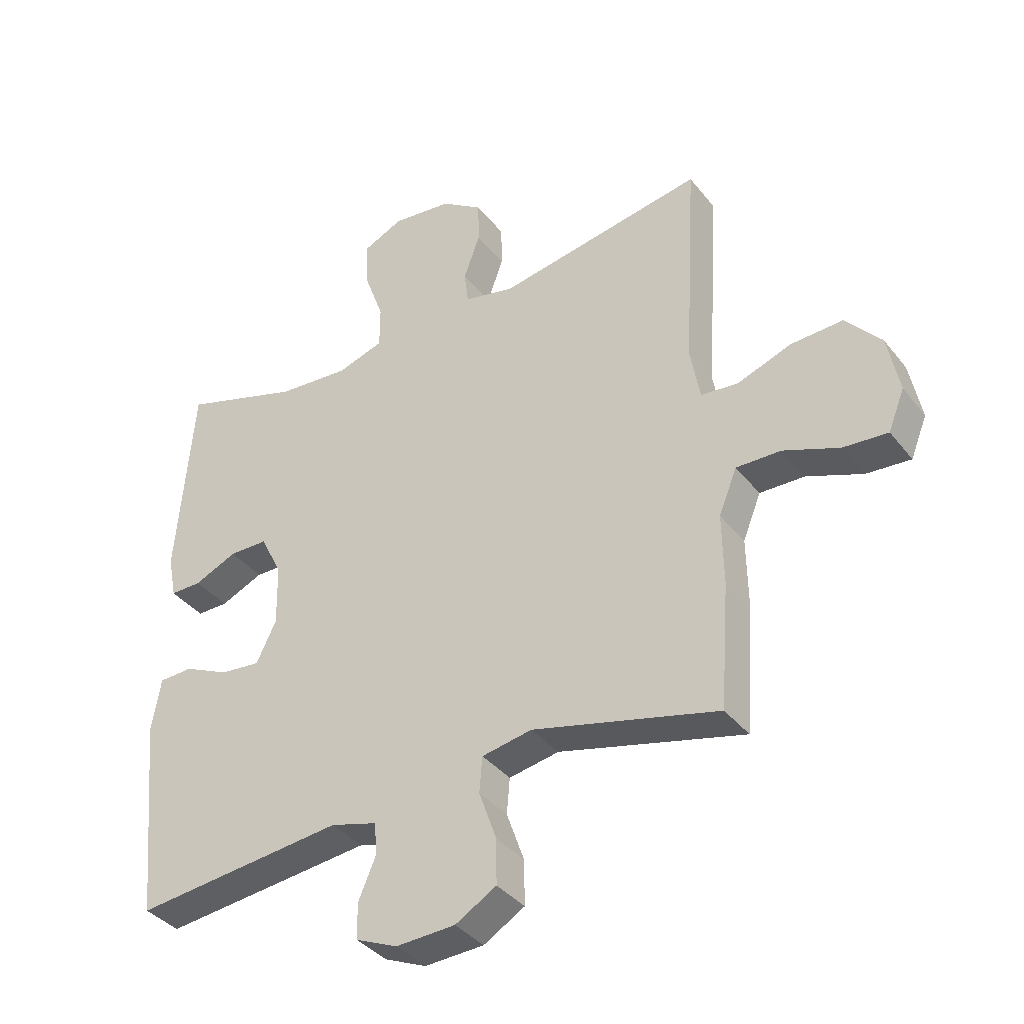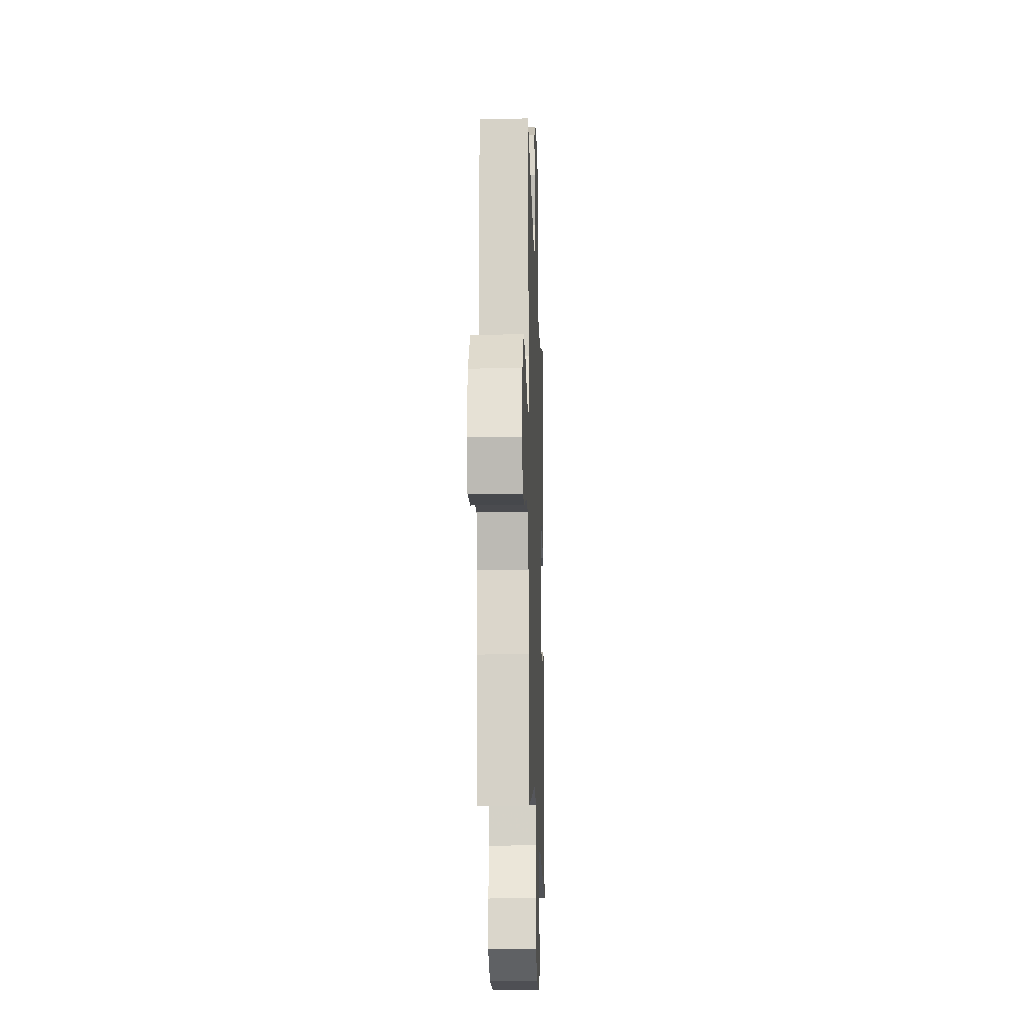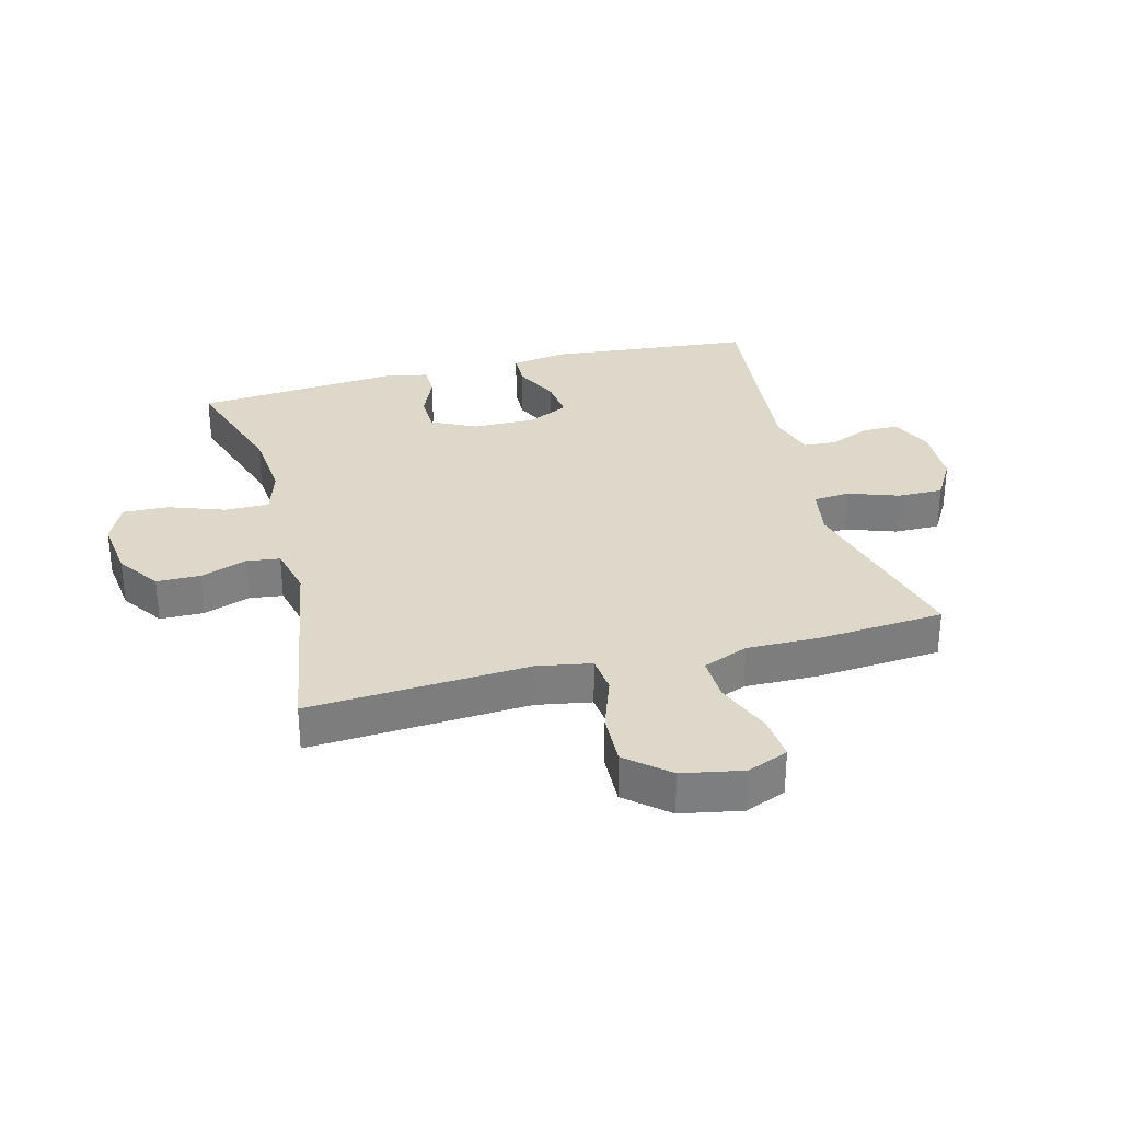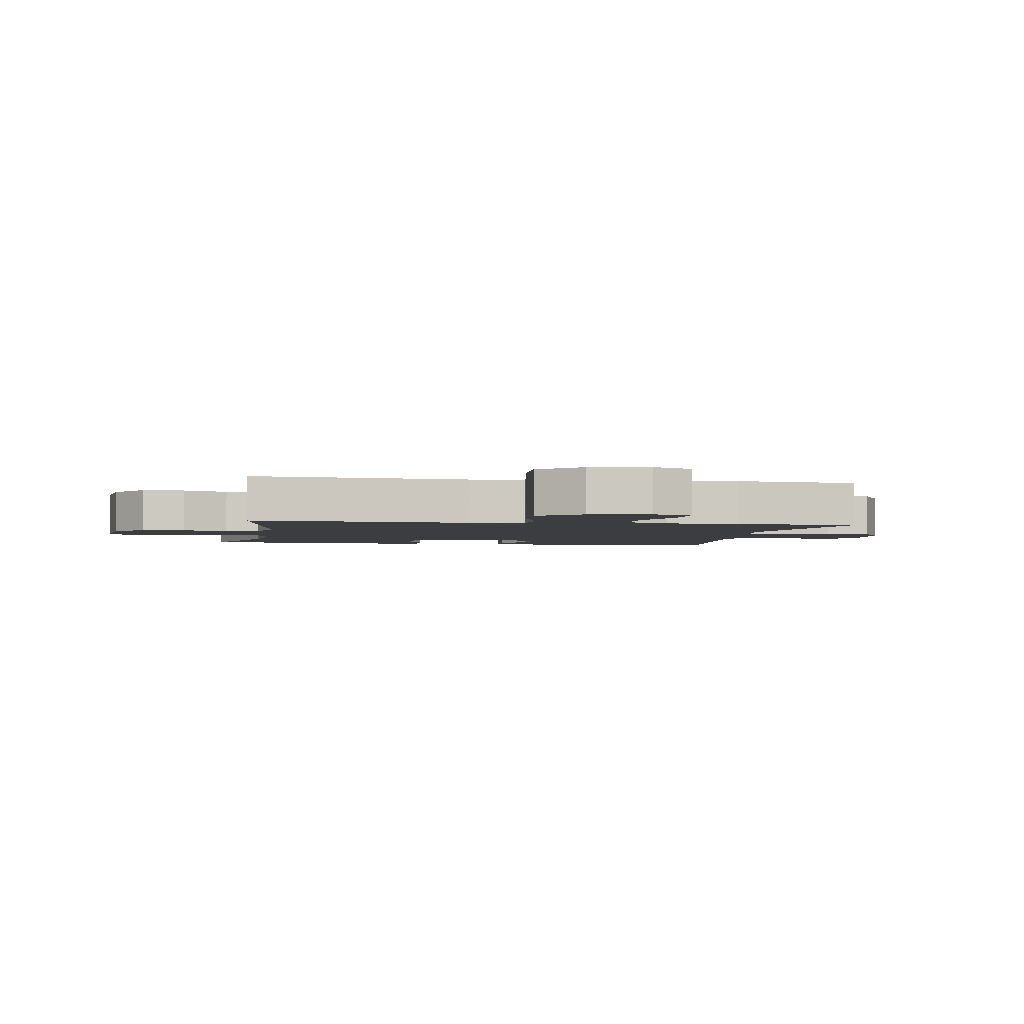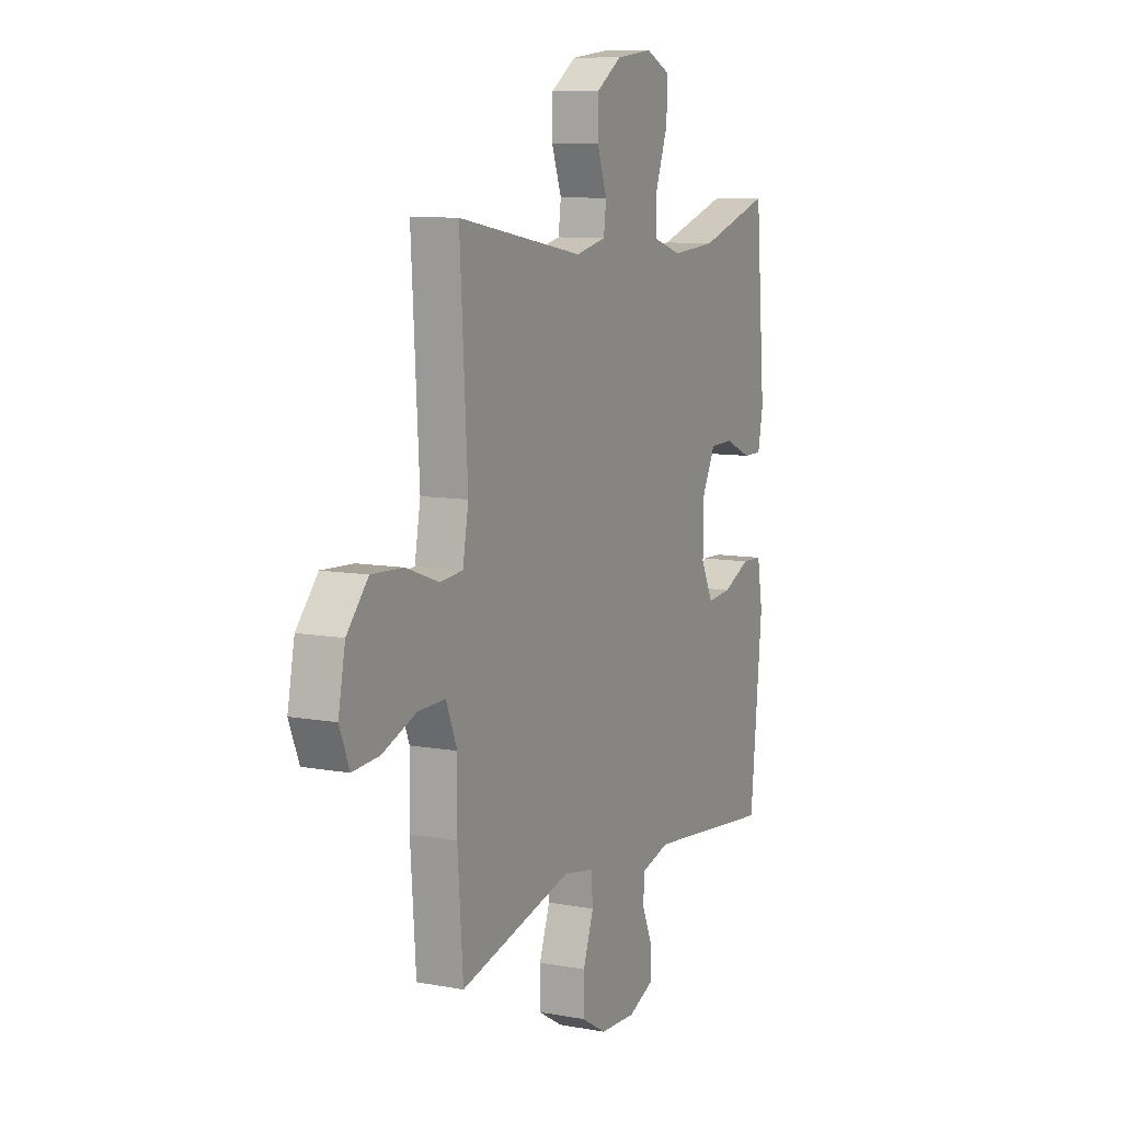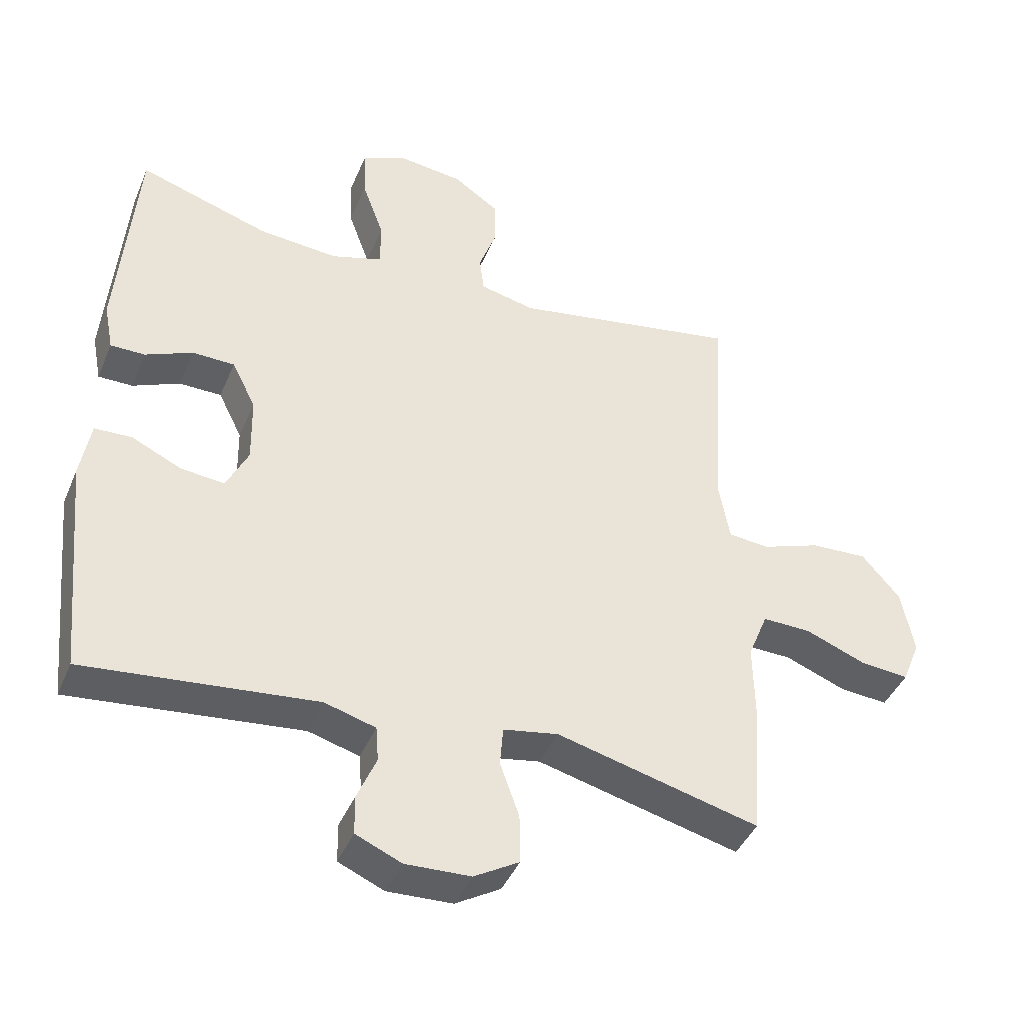
<metadata>
{"format":"obj","ext":"obj","renderer":"f3d","projection":"perspective","resolution":1024,"background":"white","views":[{"elev":-37.7,"azim":33.5,"up":"+Z"},{"elev":-15.9,"azim":91.9,"up":"+Z"},{"elev":31.0,"azim":75.2,"up":"+Y"},{"elev":-2.8,"azim":79.9,"up":"+Y"},{"elev":9.2,"azim":116.0,"up":"+Z"},{"elev":-42.1,"azim":-21.7,"up":"+Z"}]}
</metadata>
<code>
v -0.5 0.07 -0.5
v -0.533 0.07 -0.164
v -0.518 0.07 -0.076
v -0.462 0.07 -0.074
v -0.387 0.07 -0.109
v -0.321 0.07 -0.116
v -0.288 0.07 -0.048
v -0.29 0.07 0.054
v -0.326 0.07 0.126
v -0.39 0.07 0.127
v -0.461 0.07 0.096
v -0.513 0.07 0.096
v -0.527 0.07 0.168
v -0.5 0.07 0.5
v -0.303 0.07 0.437
v -0.183 0.07 0.427
v -0.106 0.07 0.451
v -0.106 0.07 0.522
v -0.139 0.07 0.613
v -0.142 0.07 0.688
v -0.075 0.07 0.719
v 0.024 0.07 0.707
v 0.093 0.07 0.66
v 0.094 0.07 0.589
v 0.067 0.07 0.514
v 0.074 0.07 0.459
v 0.157 0.07 0.44
v 0.5 0.07 0.5
v 0.479 0.07 0.143
v 0.495 0.07 0.054
v 0.557 0.07 0.048
v 0.646 0.07 0.08
v 0.732 0.07 0.084
v 0.79 0.07 0.017
v 0.809 0.07 -0.081
v 0.782 0.07 -0.148
v 0.709 0.07 -0.142
v 0.617 0.07 -0.106
v 0.543 0.07 -0.104
v 0.513 0.07 -0.178
v 0.515 0.07 -0.296
v 0.5 0.07 -0.5
v 0.194 0.07 -0.422
v 0.111 0.07 -0.437
v 0.106 0.07 -0.496
v 0.135 0.07 -0.578
v 0.136 0.07 -0.652
v 0.068 0.07 -0.692
v -0.03 0.07 -0.696
v -0.099 0.07 -0.666
v -0.1 0.07 -0.607
v -0.071 0.07 -0.539
v -0.075 0.07 -0.486
v -0.152 0.07 -0.464
v -0.5 0 -0.5
v -0.533 0 -0.164
v -0.518 0 -0.076
v -0.462 0 -0.074
v -0.387 0 -0.109
v -0.321 0 -0.116
v -0.288 0 -0.048
v -0.29 0 0.054
v -0.326 0 0.126
v -0.39 0 0.127
v -0.461 0 0.096
v -0.513 0 0.096
v -0.527 0 0.168
v -0.5 0 0.5
v -0.303 0 0.437
v -0.183 0 0.427
v -0.106 0 0.451
v -0.106 0 0.522
v -0.139 0 0.613
v -0.142 0 0.688
v -0.075 0 0.719
v 0.024 0 0.707
v 0.093 0 0.66
v 0.094 0 0.589
v 0.067 0 0.514
v 0.074 0 0.459
v 0.157 0 0.44
v 0.5 0 0.5
v 0.479 0 0.143
v 0.495 0 0.054
v 0.557 0 0.048
v 0.646 0 0.08
v 0.732 0 0.084
v 0.79 0 0.017
v 0.809 0 -0.081
v 0.782 0 -0.148
v 0.709 0 -0.142
v 0.617 0 -0.106
v 0.543 0 -0.104
v 0.513 0 -0.178
v 0.515 0 -0.296
v 0.5 0 -0.5
v 0.194 0 -0.422
v 0.111 0 -0.437
v 0.106 0 -0.496
v 0.135 0 -0.578
v 0.136 0 -0.652
v 0.068 0 -0.692
v -0.03 0 -0.696
v -0.099 0 -0.666
v -0.1 0 -0.607
v -0.071 0 -0.539
v -0.075 0 -0.486
v -0.152 0 -0.464
f 50 51 52
f 49 50 52
f 48 49 52
f 47 48 52
f 46 47 52
f 45 46 52
f 44 45 52 53
f 40 41 42 43
f 39 40 43 44
f 36 37 38
f 35 36 38
f 34 35 38
f 33 34 38
f 32 33 38
f 31 32 38
f 30 31 38 39
f 27 28 29
f 26 27 29 30
f 23 24 25
f 22 23 25
f 21 22 25
f 20 21 25
f 19 20 25
f 18 19 25
f 17 18 25 26
f 44 53 54
f 39 44 54
f 30 39 54
f 26 30 54
f 17 26 54
f 16 17 54
f 13 14 15
f 12 13 15
f 11 12 15
f 10 11 15
f 3 4 5
f 2 3 5
f 1 2 5
f 54 1 5
f 54 5 6
f 9 10 15 16
f 8 9 16
f 7 8 16 54
f 6 7 54
f 106 105 104
f 106 104 103
f 106 103 102
f 106 102 101
f 106 101 100
f 106 100 99
f 107 106 99 98
f 97 96 95 94
f 98 97 94 93
f 92 91 90
f 92 90 89
f 92 89 88
f 92 88 87
f 92 87 86
f 92 86 85
f 93 92 85 84
f 83 82 81
f 84 83 81 80
f 79 78 77
f 79 77 76
f 79 76 75
f 79 75 74
f 79 74 73
f 79 73 72
f 80 79 72 71
f 108 107 98
f 108 98 93
f 108 93 84
f 108 84 80
f 108 80 71
f 108 71 70
f 69 68 67
f 69 67 66
f 69 66 65
f 69 65 64
f 59 58 57
f 59 57 56
f 59 56 55
f 59 55 108
f 60 59 108
f 70 69 64 63
f 70 63 62
f 108 70 62 61
f 108 61 60
f 1 55 56 2
f 2 56 57 3
f 3 57 58 4
f 4 58 59 5
f 5 59 60 6
f 6 60 61 7
f 7 61 62 8
f 8 62 63 9
f 9 63 64 10
f 10 64 65 11
f 11 65 66 12
f 12 66 67 13
f 13 67 68 14
f 14 68 69 15
f 15 69 70 16
f 16 70 71 17
f 17 71 72 18
f 18 72 73 19
f 19 73 74 20
f 20 74 75 21
f 21 75 76 22
f 22 76 77 23
f 23 77 78 24
f 24 78 79 25
f 25 79 80 26
f 26 80 81 27
f 27 81 82 28
f 28 82 83 29
f 29 83 84 30
f 30 84 85 31
f 31 85 86 32
f 32 86 87 33
f 33 87 88 34
f 34 88 89 35
f 35 89 90 36
f 36 90 91 37
f 37 91 92 38
f 38 92 93 39
f 39 93 94 40
f 40 94 95 41
f 41 95 96 42
f 42 96 97 43
f 43 97 98 44
f 44 98 99 45
f 45 99 100 46
f 46 100 101 47
f 47 101 102 48
f 48 102 103 49
f 49 103 104 50
f 50 104 105 51
f 51 105 106 52
f 52 106 107 53
f 53 107 108 54
f 54 108 55 1

</code>
